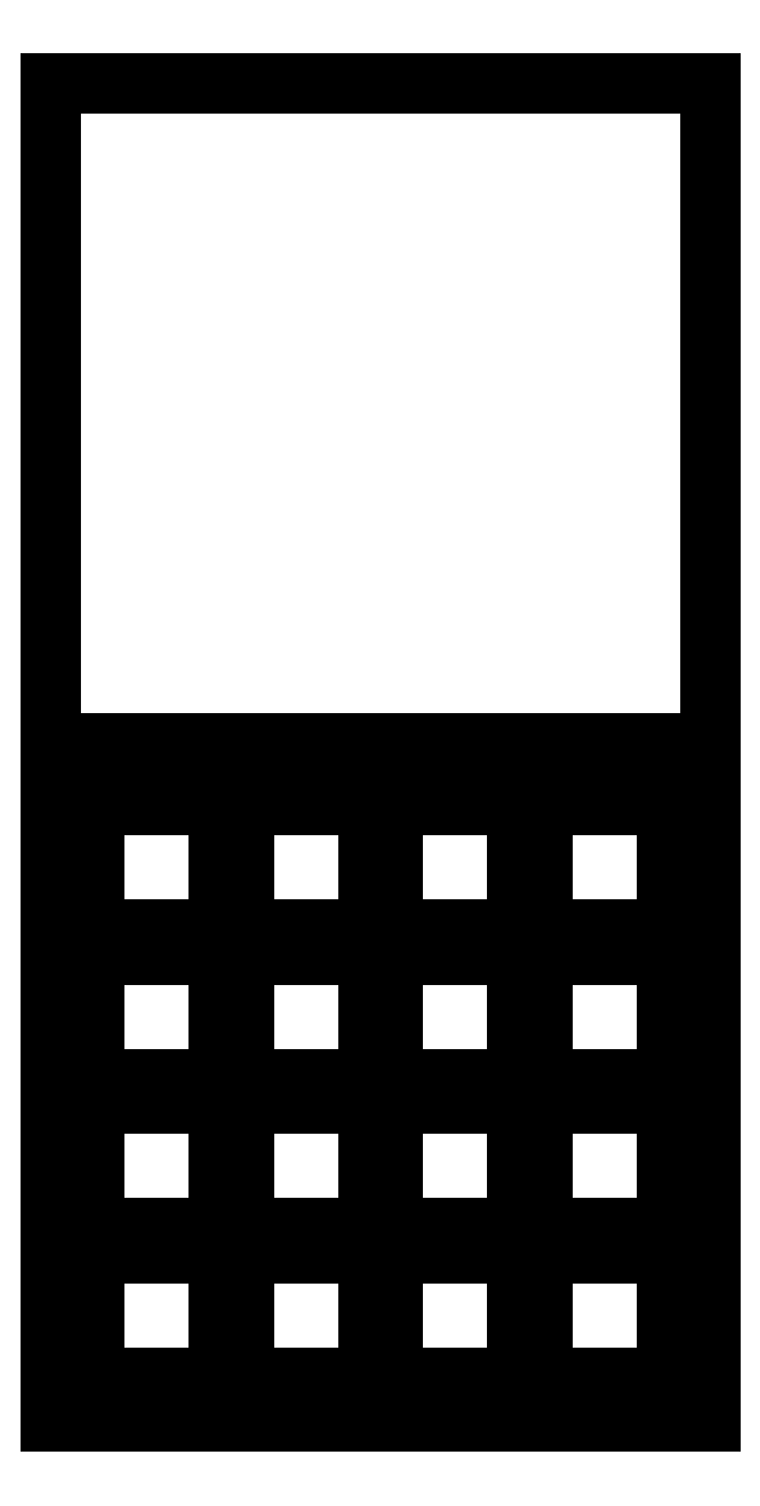
<metadata>
{"format":"dxf","ext":"dxf","renderer":"ezdxf+matplotlib","layout":"modelspace","background":"white","min_lineweight":24,"dpi":150}
</metadata>
<code>
0
SECTION
2
ENTITIES
0
LINE
8
0
10
106
20
215
11
0
21
215
0
LINE
8
0
10
0
20
215
11
0
21
109
0
LINE
8
0
10
0
20
109
11
106
21
109
0
LINE
8
0
10
106
20
109
11
106
21
215
0
LINE
8
0
10
106
20
106
11
0
21
106
0
LINE
8
0
10
0
20
106
11
0
21
0
0
LINE
8
0
10
0
20
0
11
106
21
0
0
LINE
8
0
10
106
20
0
11
106
21
106
0
LINE
8
0
10
31
20
79
11
31
21
99
0
LINE
8
0
10
31
20
99
11
51
21
99
0
LINE
8
0
10
51
20
99
11
51
21
79
0
LINE
8
0
10
51
20
79
11
31
21
79
0
LINE
8
0
10
55
20
79
11
55
21
99
0
LINE
8
0
10
55
20
99
11
75
21
99
0
LINE
8
0
10
75
20
99
11
75
21
79
0
LINE
8
0
10
75
20
79
11
55
21
79
0
LINE
8
0
10
79
20
79
11
79
21
99
0
LINE
8
0
10
79
20
99
11
99
21
99
0
LINE
8
0
10
99
20
99
11
99
21
79
0
LINE
8
0
10
99
20
79
11
79
21
79
0
LINE
8
0
10
7
20
79
11
7
21
99
0
LINE
8
0
10
7
20
99
11
27
21
99
0
LINE
8
0
10
27
20
99
11
27
21
79
0
LINE
8
0
10
27
20
79
11
7
21
79
0
LINE
8
0
10
31
20
55
11
31
21
75
0
LINE
8
0
10
31
20
75
11
51
21
75
0
LINE
8
0
10
51
20
75
11
51
21
55
0
LINE
8
0
10
51
20
55
11
31
21
55
0
LINE
8
0
10
55
20
55
11
55
21
75
0
LINE
8
0
10
55
20
75
11
75
21
75
0
LINE
8
0
10
75
20
75
11
75
21
55
0
LINE
8
0
10
75
20
55
11
55
21
55
0
LINE
8
0
10
7
20
55
11
7
21
75
0
LINE
8
0
10
7
20
75
11
27
21
75
0
LINE
8
0
10
27
20
75
11
27
21
55
0
LINE
8
0
10
27
20
55
11
7
21
55
0
LINE
8
0
10
79
20
55
11
79
21
75
0
LINE
8
0
10
79
20
75
11
99
21
75
0
LINE
8
0
10
99
20
75
11
99
21
55
0
LINE
8
0
10
99
20
55
11
79
21
55
0
LINE
8
0
10
7
20
31
11
7
21
51
0
LINE
8
0
10
7
20
51
11
27
21
51
0
LINE
8
0
10
27
20
51
11
27
21
31
0
LINE
8
0
10
27
20
31
11
7
21
31
0
LINE
8
0
10
31
20
31
11
31
21
51
0
LINE
8
0
10
31
20
51
11
51
21
51
0
LINE
8
0
10
51
20
51
11
51
21
31
0
LINE
8
0
10
51
20
31
11
31
21
31
0
LINE
8
0
10
55
20
31
11
55
21
51
0
LINE
8
0
10
55
20
51
11
75
21
51
0
LINE
8
0
10
75
20
51
11
75
21
31
0
LINE
8
0
10
75
20
31
11
55
21
31
0
LINE
8
0
10
79
20
31
11
79
21
51
0
LINE
8
0
10
79
20
51
11
99
21
51
0
LINE
8
0
10
99
20
51
11
99
21
31
0
LINE
8
0
10
99
20
31
11
79
21
31
0
LINE
8
0
10
79
20
7
11
79
21
27
0
LINE
8
0
10
79
20
27
11
99
21
27
0
LINE
8
0
10
99
20
27
11
99
21
7
0
LINE
8
0
10
99
20
7
11
79
21
7
0
LINE
8
0
10
7
20
7
11
7
21
27
0
LINE
8
0
10
7
20
27
11
27
21
27
0
LINE
8
0
10
27
20
27
11
27
21
7
0
LINE
8
0
10
27
20
7
11
7
21
7
0
LINE
8
0
10
31
20
7
11
31
21
27
0
LINE
8
0
10
31
20
27
11
51
21
27
0
LINE
8
0
10
51
20
27
11
51
21
7
0
LINE
8
0
10
51
20
7
11
31
21
7
0
LINE
8
0
10
55
20
7
11
55
21
27
0
LINE
8
0
10
55
20
27
11
75
21
27
0
LINE
8
0
10
75
20
27
11
75
21
7
0
LINE
8
0
10
75
20
7
11
55
21
7
0
ENDSEC
0
EOF

</code>
